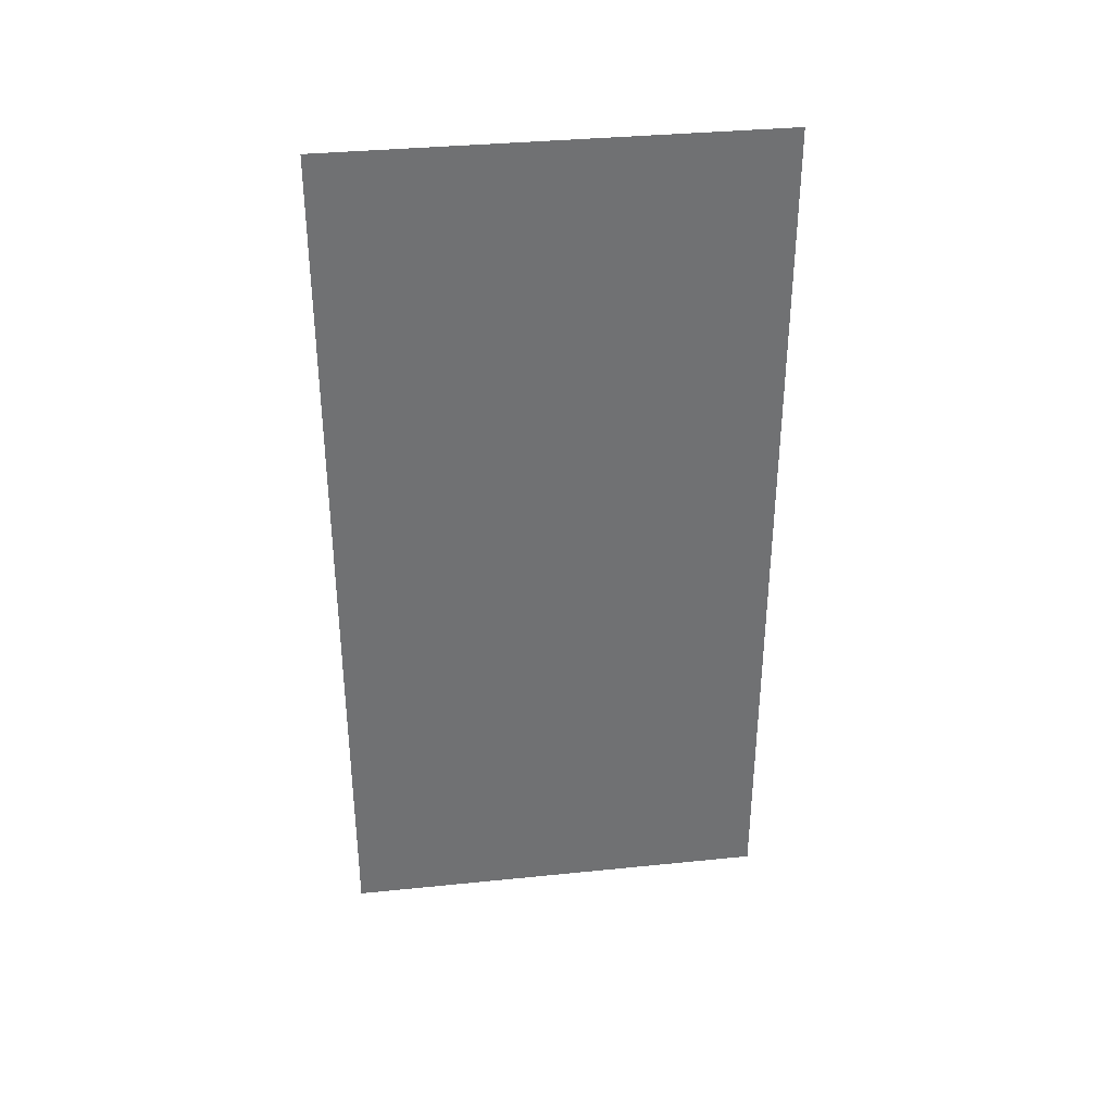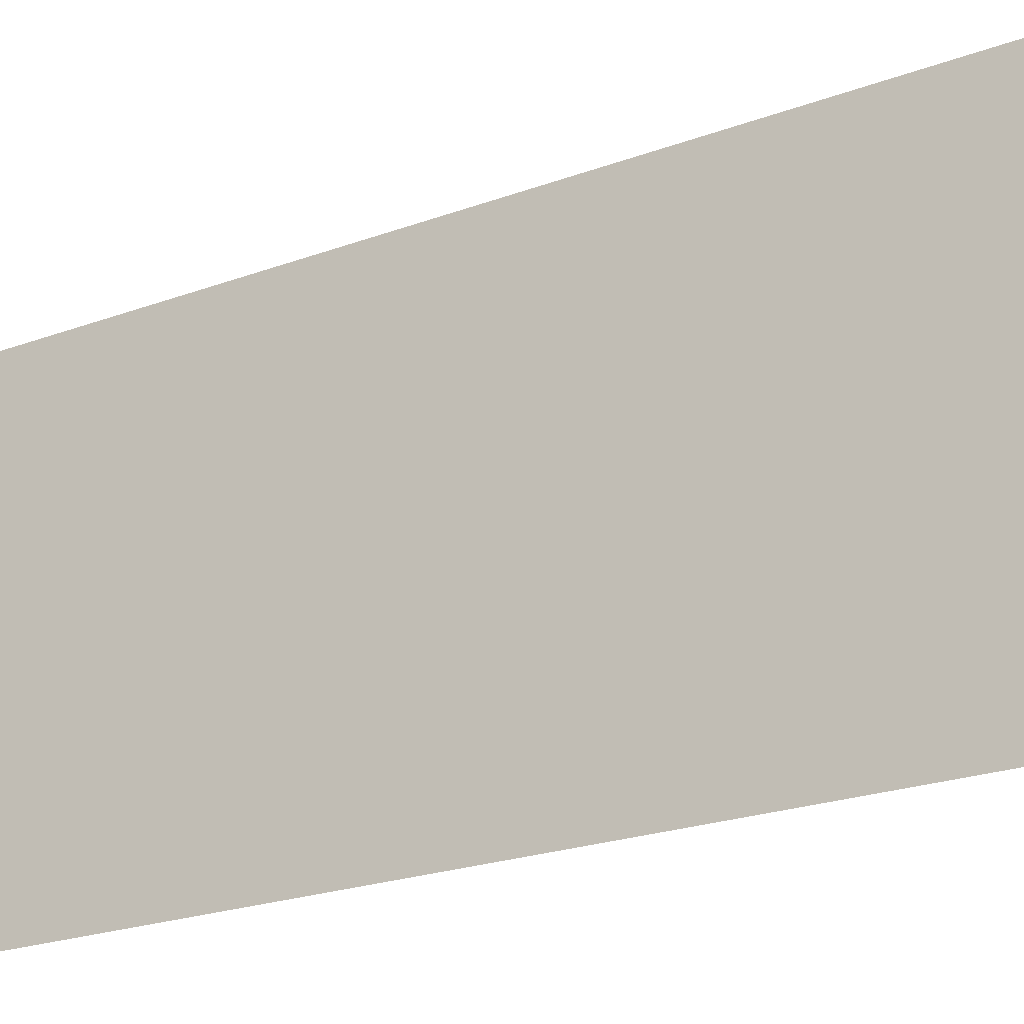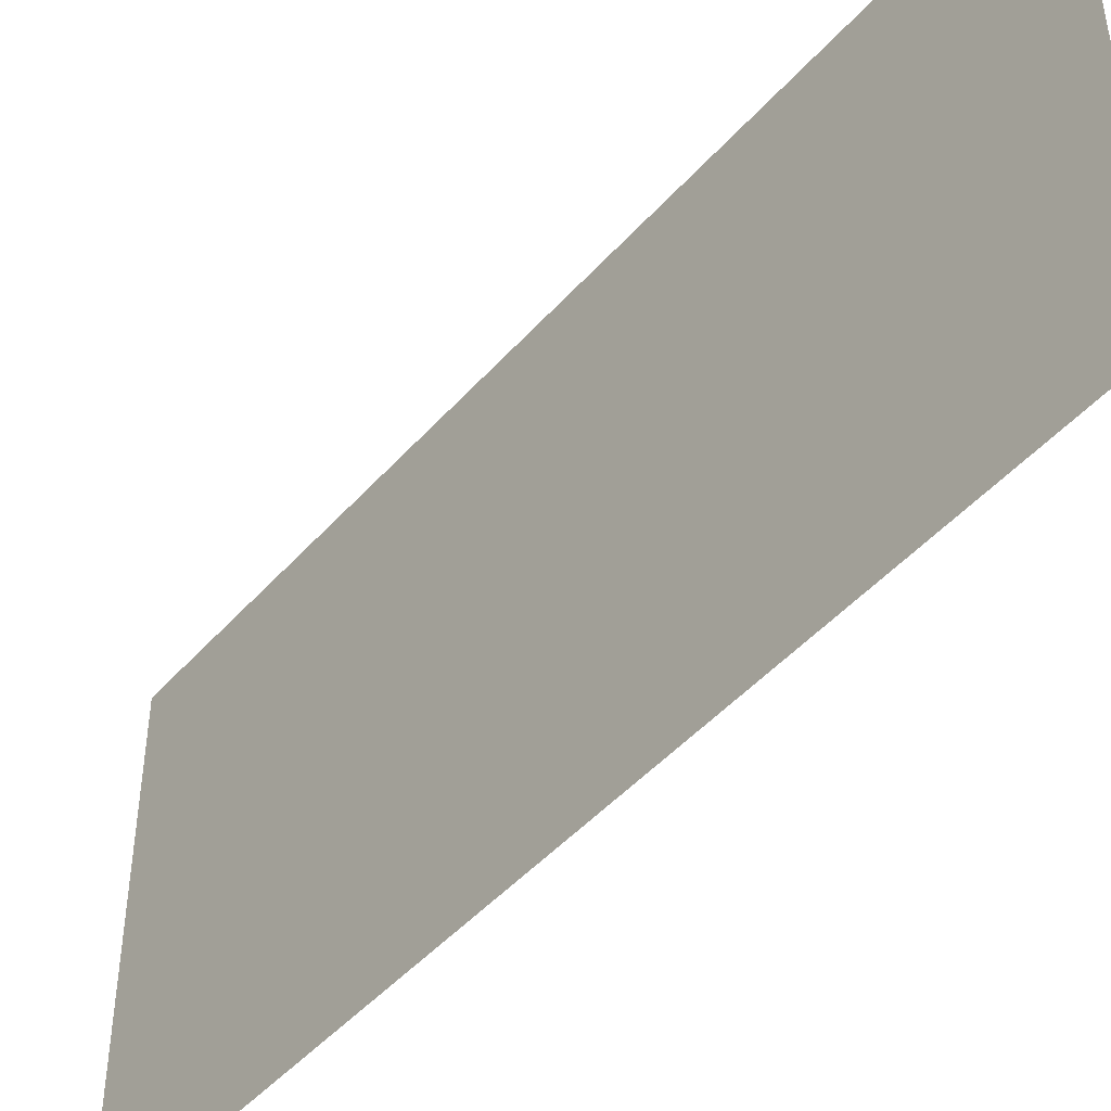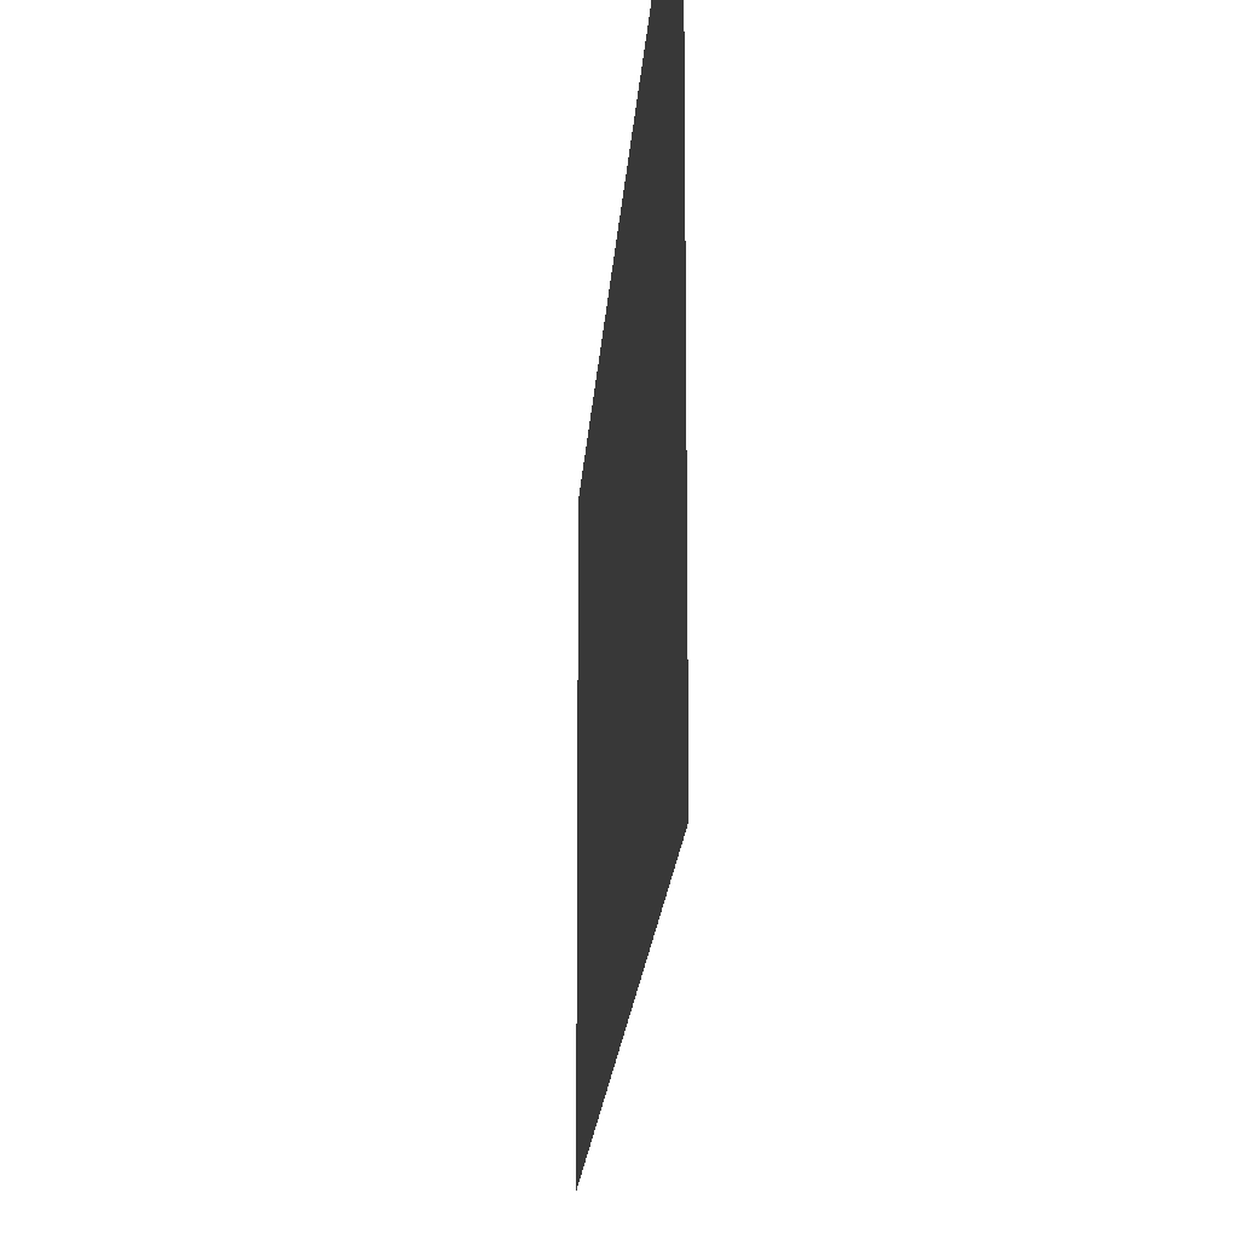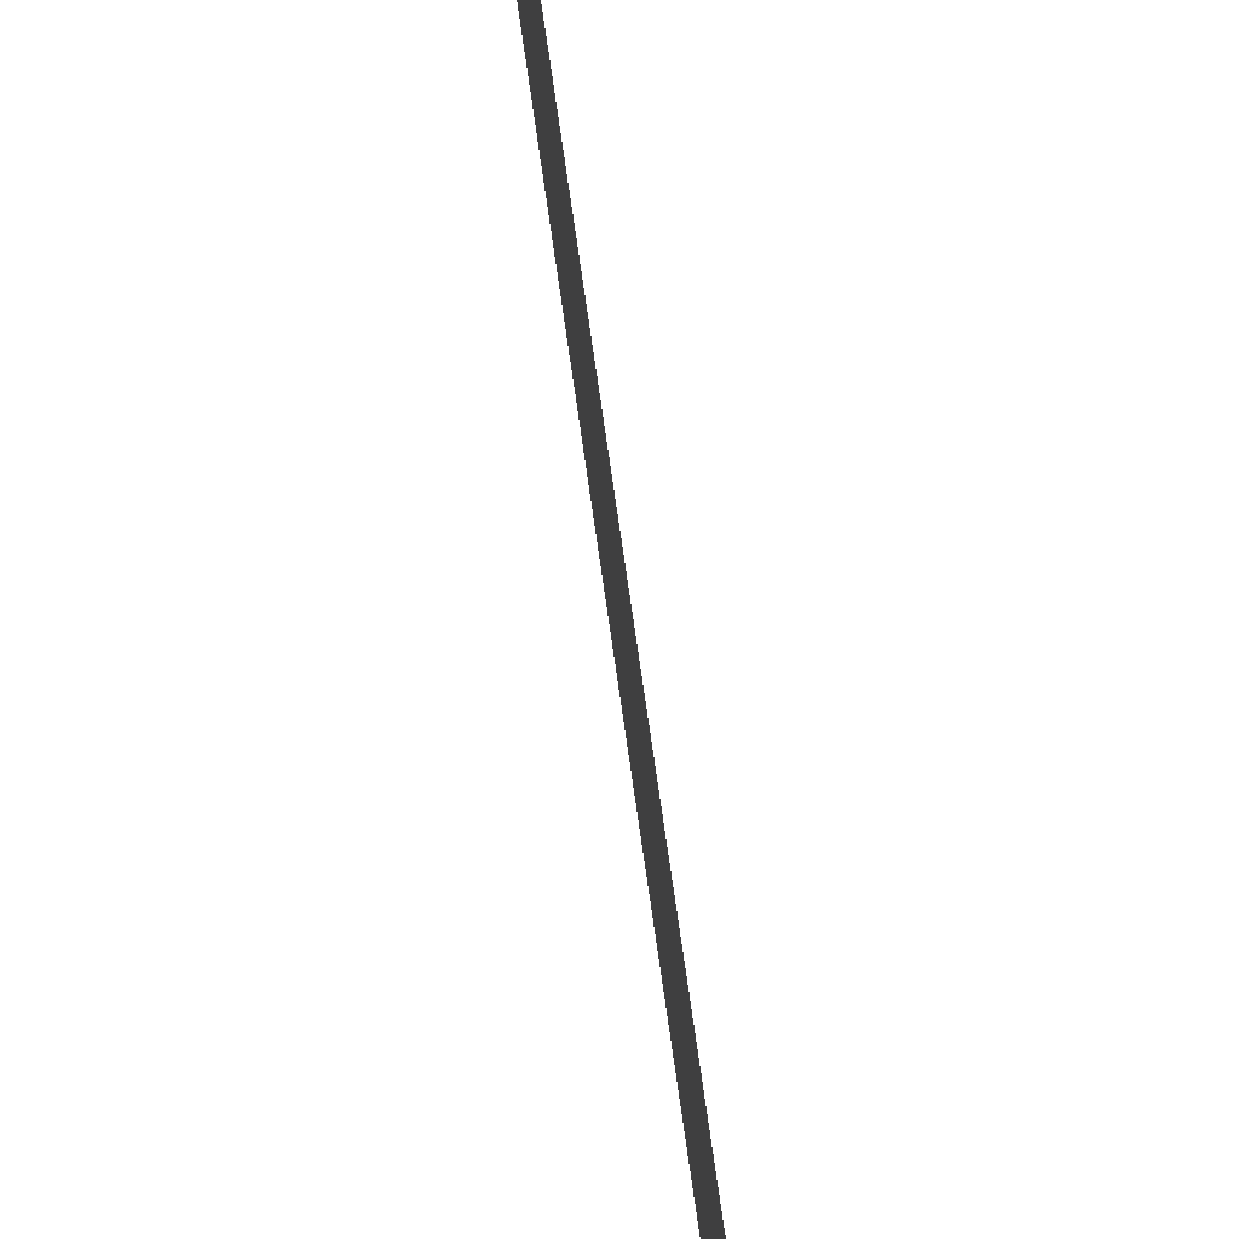
<metadata>
{"format":"obj","ext":"obj","renderer":"f3d","projection":"perspective","resolution":1024,"background":"white","views":[{"elev":35.2,"azim":-97.7,"up":"+Z"},{"elev":-22.7,"azim":122.5,"up":"+Y"},{"elev":-46.4,"azim":141.3,"up":"+Y"},{"elev":-17.7,"azim":176.6,"up":"+Y"},{"elev":79.1,"azim":171.7,"up":"+Y"}]}
</metadata>
<code>
o Cube
v 0 0.25 0
v 0 0.25 -0.5
v 0 0 -0.5
v 0 0 0
f 4 3 2 1

</code>
